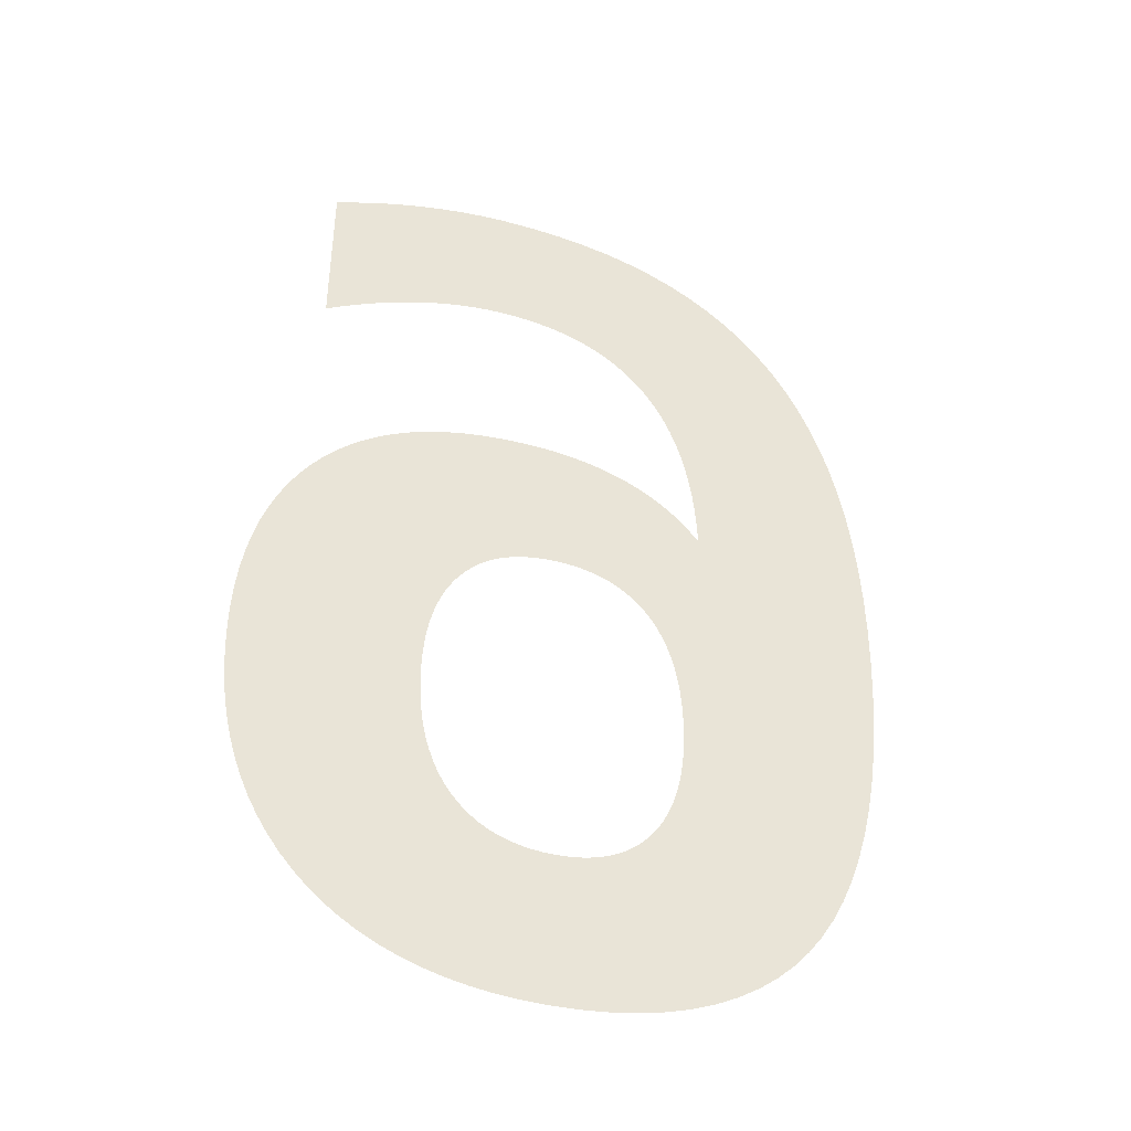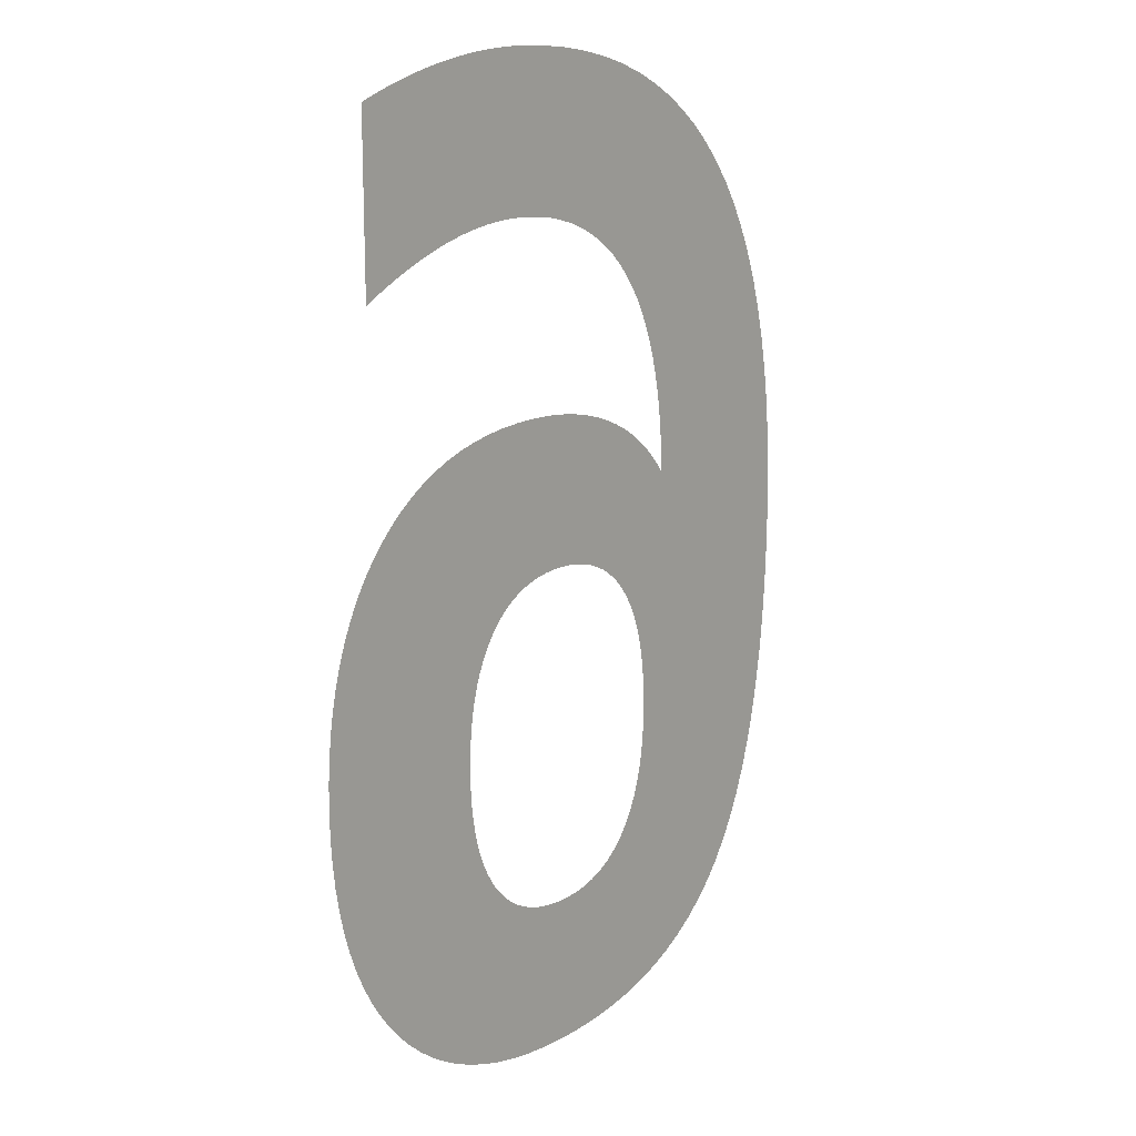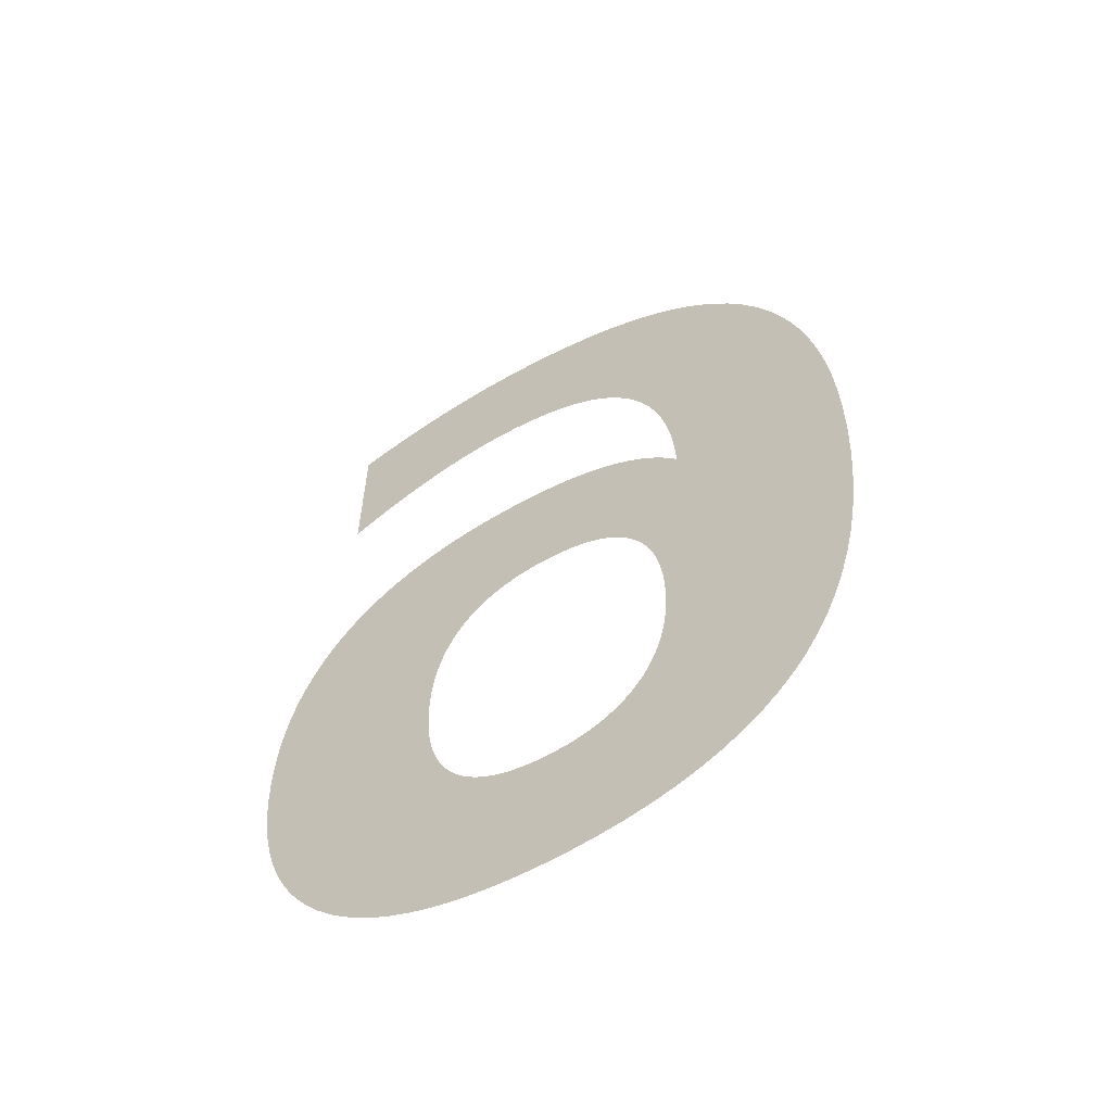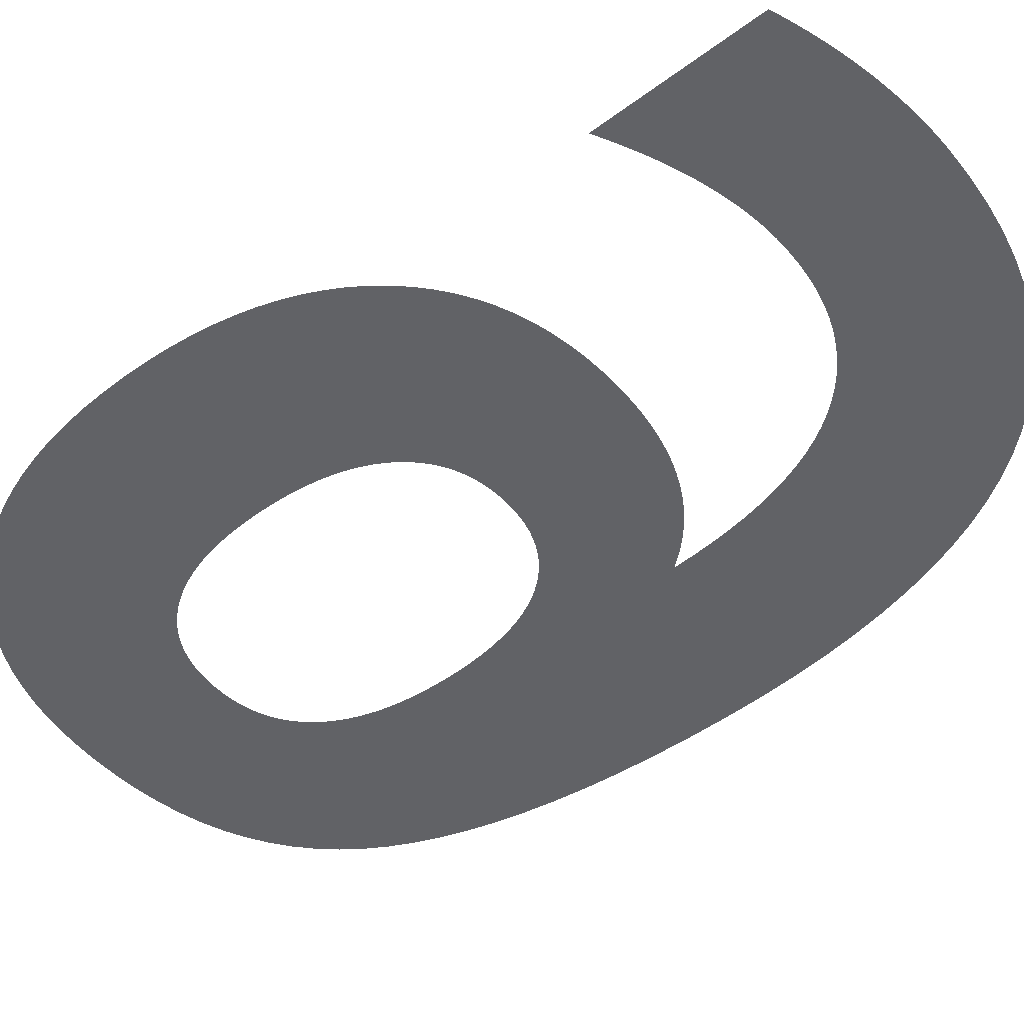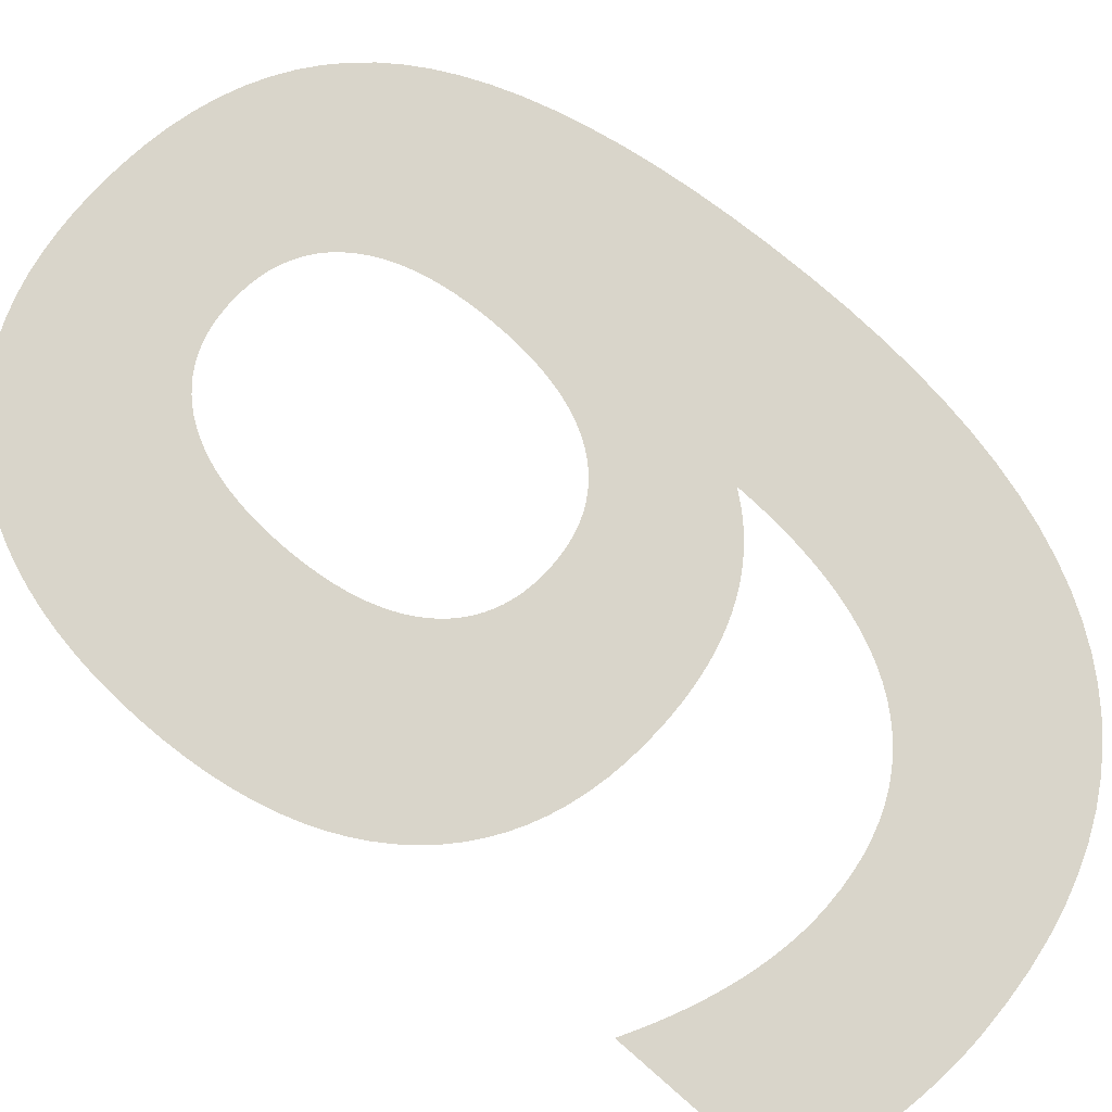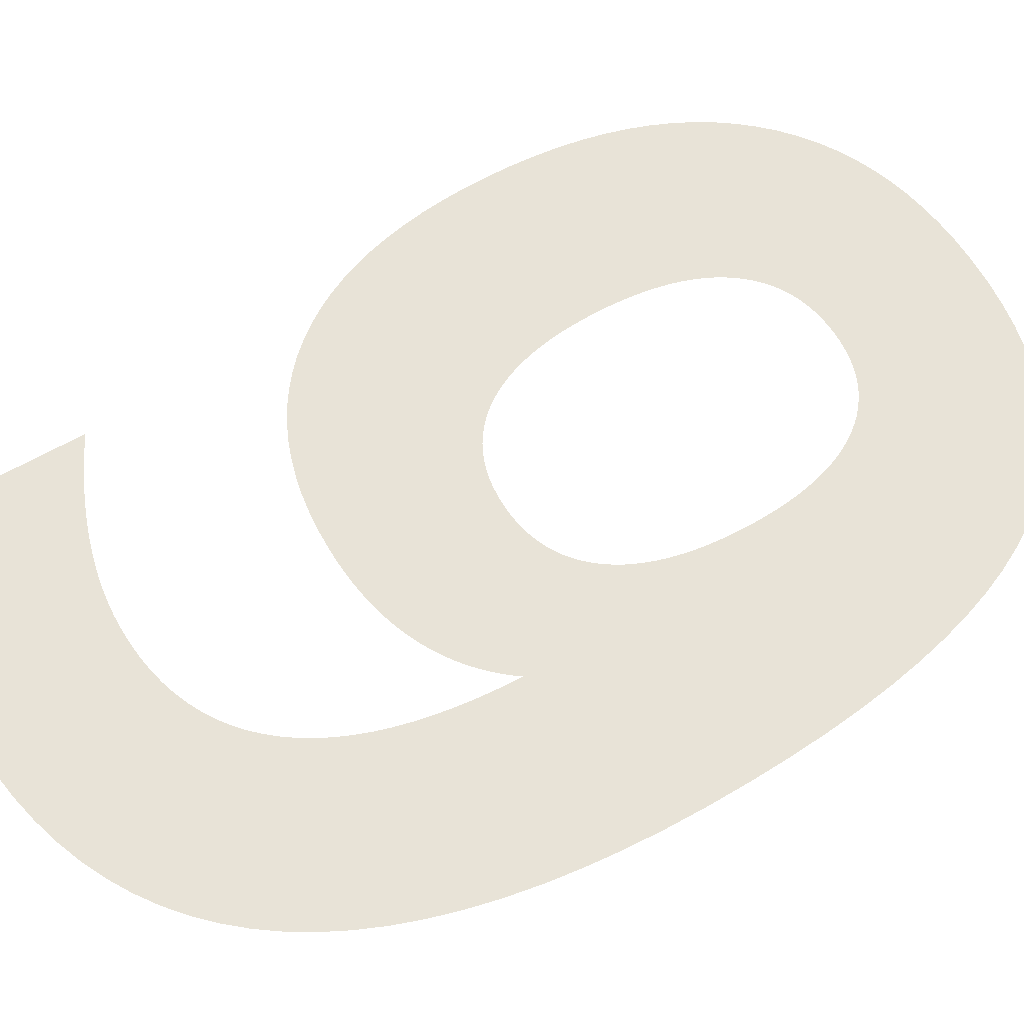
<metadata>
{"format":"obj","ext":"obj","renderer":"f3d","projection":"perspective","resolution":1024,"background":"white","views":[{"elev":-42.4,"azim":162.3,"up":"+Y"},{"elev":15.6,"azim":131.9,"up":"+Y"},{"elev":-60.9,"azim":-149.5,"up":"+Y"},{"elev":-50.7,"azim":129.0,"up":"+Z"},{"elev":74.7,"azim":131.2,"up":"+Z"},{"elev":62.1,"azim":-120.4,"up":"+Z"}]}
</metadata>
<code>
o 6
v 0.2172 0.2526 0
v 0.2119 0.2525 0
v 0.2068 0.252 0
v 0.2019 0.2511 0
v 0.1972 0.25 0
v 0.1928 0.2485 0
v 0.1886 0.2467 0
v 0.1846 0.2446 0
v 0.1808 0.2422 0
v 0.1772 0.2394 0
v 0.1738 0.2363 0
v 0.1706 0.2329 0
v 0.1677 0.2291 0
v 0.165 0.2251 0
v 0.1625 0.2207 0
v 0.1602 0.2161 0
v 0.1582 0.2112 0
v 0.1564 0.2059 0
v 0.1549 0.2004 0
v 0.1536 0.1946 0
v 0.1525 0.1885 0
v 0.1517 0.1821 0
v 0.1511 0.1754 0
v 0.1507 0.1684 0
v 0.1506 0.1611 0
v 0.1507 0.1539 0
v 0.1511 0.1469 0
v 0.1517 0.1403 0
v 0.1525 0.1339 0
v 0.1536 0.1278 0
v 0.1549 0.122 0
v 0.1564 0.1165 0
v 0.1582 0.1113 0
v 0.1602 0.1064 0
v 0.1625 0.1018 0
v 0.165 0.09744 0
v 0.1677 0.09338 0
v 0.1706 0.08963 0
v 0.1738 0.08621 0
v 0.1772 0.08311 0
v 0.1808 0.08034 0
v 0.1846 0.0779 0
v 0.1886 0.07578 0
v 0.1928 0.07398 0
v 0.1972 0.07252 0
v 0.2019 0.07138 0
v 0.2068 0.07056 0
v 0.2119 0.07007 0
v 0.2172 0.06991 0
v 0.2225 0.07007 0
v 0.2275 0.07056 0
v 0.2324 0.07138 0
v 0.2371 0.07252 0
v 0.2416 0.07398 0
v 0.2458 0.07578 0
v 0.2499 0.0779 0
v 0.2537 0.08034 0
v 0.2573 0.08311 0
v 0.2608 0.08621 0
v 0.264 0.08963 0
v 0.267 0.09338 0
v 0.2697 0.09744 0
v 0.2723 0.1018 0
v 0.2746 0.1064 0
v 0.2766 0.1113 0
v 0.2784 0.1165 0
v 0.28 0.122 0
v 0.2813 0.1278 0
v 0.2824 0.1339 0
v 0.2833 0.1403 0
v 0.2839 0.1469 0
v 0.2842 0.1539 0
v 0.2844 0.1611 0
v 0.2842 0.1683 0
v 0.2839 0.1753 0
v 0.2833 0.1819 0
v 0.2824 0.1883 0
v 0.2813 0.1944 0
v 0.28 0.2002 0
v 0.2784 0.2057 0
v 0.2766 0.2109 0
v 0.2746 0.2159 0
v 0.2723 0.2205 0
v 0.2697 0.2249 0
v 0.267 0.229 0
v 0.264 0.2328 0
v 0.2608 0.2362 0
v 0.2573 0.2393 0
v 0.2537 0.2421 0
v 0.2499 0.2446 0
v 0.2458 0.2467 0
v 0.2416 0.2485 0
v 0.2371 0.25 0
v 0.2324 0.2511 0
v 0.2275 0.252 0
v 0.2225 0.2525 0
v 0.3479 0.4924 0
v 0.3479 0.4019 0
v 0.3434 0.4044 0
v 0.339 0.4067 0
v 0.3347 0.409 0
v 0.3303 0.4112 0
v 0.326 0.4132 0
v 0.3217 0.4152 0
v 0.3175 0.417 0
v 0.3133 0.4188 0
v 0.3091 0.4204 0
v 0.3049 0.4219 0
v 0.3008 0.4234 0
v 0.2967 0.4247 0
v 0.2926 0.4259 0
v 0.2886 0.427 0
v 0.2846 0.428 0
v 0.2806 0.4289 0
v 0.2766 0.4297 0
v 0.2727 0.4304 0
v 0.2688 0.431 0
v 0.2649 0.4314 0
v 0.261 0.4318 0
v 0.2572 0.4321 0
v 0.2534 0.4322 0
v 0.2496 0.4323 0
v 0.2408 0.432 0
v 0.2323 0.4313 0
v 0.2242 0.43 0
v 0.2164 0.4283 0
v 0.209 0.426 0
v 0.202 0.4232 0
v 0.1953 0.4199 0
v 0.189 0.4162 0
v 0.1831 0.4119 0
v 0.1775 0.4071 0
v 0.1722 0.4018 0
v 0.1673 0.396 0
v 0.1628 0.3897 0
v 0.1587 0.3829 0
v 0.1549 0.3757 0
v 0.1515 0.3679 0
v 0.1485 0.3597 0
v 0.1459 0.351 0
v 0.1436 0.3418 0
v 0.1417 0.3322 0
v 0.1401 0.3221 0
v 0.139 0.3114 0
v 0.1382 0.3003 0
v 0.1378 0.2888 0
v 0.1405 0.2923 0
v 0.1433 0.2958 0
v 0.1463 0.299 0
v 0.1493 0.3022 0
v 0.1525 0.3051 0
v 0.1559 0.308 0
v 0.1593 0.3106 0
v 0.1629 0.3131 0
v 0.1665 0.3155 0
v 0.1703 0.3177 0
v 0.1743 0.3198 0
v 0.1783 0.3217 0
v 0.1825 0.3234 0
v 0.1868 0.325 0
v 0.1912 0.3265 0
v 0.1957 0.3278 0
v 0.2004 0.3289 0
v 0.2052 0.3299 0
v 0.2101 0.3308 0
v 0.2151 0.3314 0
v 0.2202 0.332 0
v 0.2255 0.3324 0
v 0.2309 0.3326 0
v 0.2364 0.3327 0
v 0.2476 0.3324 0
v 0.2583 0.3315 0
v 0.2686 0.33 0
v 0.2784 0.3279 0
v 0.2879 0.3252 0
v 0.2969 0.3219 0
v 0.3054 0.318 0
v 0.3136 0.3135 0
v 0.3213 0.3084 0
v 0.3285 0.3028 0
v 0.3354 0.2965 0
v 0.3418 0.2896 0
v 0.3477 0.2822 0
v 0.3531 0.2742 0
v 0.358 0.2658 0
v 0.3624 0.2569 0
v 0.3663 0.2475 0
v 0.3696 0.2375 0
v 0.3725 0.2271 0
v 0.3748 0.2162 0
v 0.3766 0.2048 0
v 0.3779 0.1929 0
v 0.3787 0.1804 0
v 0.3789 0.1675 0
v 0.3786 0.1536 0
v 0.3778 0.1403 0
v 0.3763 0.1275 0
v 0.3743 0.1152 0
v 0.3717 0.1035 0
v 0.3685 0.09228 0
v 0.3647 0.0816 0
v 0.3604 0.07145 0
v 0.3555 0.06182 0
v 0.35 0.05273 0
v 0.3439 0.04417 0
v 0.3372 0.03614 0
v 0.33 0.02869 0
v 0.3224 0.0219 0
v 0.3142 0.01575 0
v 0.3056 0.01024 0
v 0.2966 0.00539 0
v 0.287 0.001182 0
v 0.277 -0.002378 -0
v 0.2665 -0.005291 -0
v 0.2556 -0.007557 -0
v 0.2441 -0.009175 -0
v 0.2322 -0.01015 -0
v 0.2199 -0.01047 -0
v 0.2048 -0.01004 -0
v 0.1905 -0.008753 -0
v 0.1769 -0.006607 -0
v 0.164 -0.003602 -0
v 0.1518 0.00026 0
v 0.1403 0.004981 0
v 0.1295 0.01056 0
v 0.1194 0.017 0
v 0.11 0.0243 0
v 0.1013 0.03245 0
v 0.09325 0.04146 0
v 0.08595 0.05133 0
v 0.07929 0.06216 0
v 0.07321 0.07405 0
v 0.0677 0.08699 0
v 0.06278 0.101 0
v 0.05843 0.116 0
v 0.05467 0.1321 0
v 0.05148 0.1493 0
v 0.04888 0.1675 0
v 0.04685 0.1868 0
v 0.0454 0.2071 0
v 0.04453 0.2285 0
v 0.04424 0.2509 0
v 0.0446 0.2723 0
v 0.04566 0.2928 0
v 0.04743 0.3123 0
v 0.04991 0.331 0
v 0.0531 0.3487 0
v 0.05699 0.3655 0
v 0.06159 0.3815 0
v 0.06691 0.3965 0
v 0.07293 0.4105 0
v 0.07966 0.4237 0
v 0.08709 0.436 0
v 0.09524 0.4473 0
v 0.1041 0.4578 0
v 0.1137 0.4673 0
v 0.1239 0.4759 0
v 0.1349 0.4836 0
v 0.1466 0.4904 0
v 0.159 0.4963 0
v 0.1721 0.5013 0
v 0.1859 0.5054 0
v 0.2004 0.5086 0
v 0.2156 0.5108 0
v 0.2316 0.5122 0
v 0.2482 0.5127 0
v 0.2522 0.5126 0
v 0.2561 0.5125 0
v 0.2601 0.5123 0
v 0.2642 0.5121 0
v 0.2682 0.5118 0
v 0.2722 0.5114 0
v 0.2763 0.5109 0
v 0.2804 0.5104 0
v 0.2845 0.5098 0
v 0.2887 0.5091 0
v 0.2928 0.5084 0
v 0.297 0.5076 0
v 0.3012 0.5067 0
v 0.3054 0.5058 0
v 0.3096 0.5047 0
v 0.3139 0.5037 0
v 0.3181 0.5025 0
v 0.3223 0.5013 0
v 0.3266 0.5 0
v 0.3308 0.4986 0
v 0.3351 0.4971 0
v 0.3393 0.4956 0
v 0.3436 0.4941 0
f 265 267 266
f 265 268 267
f 265 269 268
f 265 270 269
f 264 270 265
f 264 271 270
f 264 272 271
f 264 273 272
f 264 274 273
f 263 274 264
f 263 275 274
f 263 276 275
f 263 277 276
f 262 277 263
f 262 278 277
f 262 279 278
f 262 280 279
f 262 281 280
f 261 281 262
f 261 282 281
f 261 283 282
f 261 284 283
f 260 284 261
f 260 285 284
f 260 286 285
f 260 287 286
f 260 288 287
f 259 288 260
f 259 289 288
f 259 97 289
f 259 105 97
f 105 104 97
f 104 103 97
f 103 102 97
f 102 101 97
f 101 100 97
f 100 99 97
f 99 98 97
f 258 108 259
f 108 107 259
f 107 106 259
f 106 105 259
f 257 111 258
f 111 110 258
f 110 109 258
f 109 108 258
f 256 113 257
f 113 112 257
f 112 111 257
f 255 116 256
f 116 115 256
f 115 114 256
f 114 113 256
f 254 119 255
f 119 118 255
f 118 117 255
f 117 116 255
f 253 121 254
f 121 120 254
f 120 119 254
f 252 123 253
f 123 122 253
f 122 121 253
f 252 124 123
f 252 125 124
f 252 126 125
f 252 127 126
f 252 128 127
f 251 128 252
f 251 129 128
f 251 130 129
f 251 131 130
f 251 132 131
f 250 132 251
f 250 133 132
f 250 134 133
f 249 134 250
f 249 135 134
f 249 136 135
f 249 137 136
f 248 137 249
f 248 138 137
f 248 139 138
f 247 139 248
f 247 140 139
f 247 141 140
f 246 141 247
f 246 142 141
f 169 171 170
f 168 171 169
f 168 172 171
f 167 172 168
f 246 143 142
f 166 172 167
f 166 173 172
f 165 173 166
f 245 143 246
f 164 173 165
f 164 174 173
f 163 174 164
f 162 174 163
f 162 175 174
f 161 175 162
f 160 175 161
f 160 176 175
f 159 176 160
f 158 176 159
f 245 144 143
f 158 177 176
f 157 177 158
f 156 177 157
f 156 178 177
f 155 178 156
f 154 178 155
f 154 179 178
f 153 179 154
f 244 144 245
f 244 145 144
f 152 179 153
f 152 180 179
f 151 180 152
f 150 180 151
f 150 181 180
f 149 181 150
f 244 146 145
f 148 181 149
f 148 182 181
f 147 182 148
f 243 146 244
f 146 182 147
f 146 183 182
f 243 183 146
f 243 184 183
f 243 185 184
f 242 185 243
f 242 186 185
f 242 1 186
f 1 96 186
f 96 187 186
f 242 2 1
f 242 3 2
f 95 187 96
f 242 4 3
f 94 187 95
f 242 5 4
f 93 187 94
f 241 5 242
f 241 6 5
f 92 187 93
f 241 7 6
f 91 187 92
f 91 188 187
f 241 8 7
f 90 188 91
f 241 9 8
f 89 188 90
f 241 10 9
f 88 188 89
f 241 11 10
f 87 188 88
f 87 189 188
f 241 12 11
f 86 189 87
f 241 13 12
f 85 189 86
f 241 14 13
f 84 189 85
f 240 14 241
f 84 190 189
f 240 15 14
f 83 190 84
f 240 16 15
f 82 190 83
f 82 191 190
f 240 17 16
f 81 191 82
f 240 18 17
f 80 191 81
f 239 18 240
f 239 19 18
f 79 191 80
f 79 192 191
f 239 20 19
f 78 192 79
f 239 21 20
f 77 192 78
f 77 193 192
f 239 22 21
f 76 193 77
f 238 22 239
f 238 23 22
f 75 193 76
f 75 194 193
f 238 24 23
f 74 194 75
f 238 25 24
f 73 194 74
f 237 25 238
f 73 195 194
f 237 26 25
f 72 195 73
f 71 195 72
f 237 27 26
f 71 196 195
f 236 27 237
f 70 196 71
f 236 28 27
f 70 197 196
f 69 197 70
f 236 29 28
f 68 197 69
f 236 30 29
f 235 30 236
f 67 197 68
f 235 31 30
f 67 198 197
f 66 198 67
f 235 32 31
f 65 198 66
f 235 33 32
f 234 33 235
f 65 199 198
f 64 199 65
f 234 34 33
f 63 199 64
f 234 35 34
f 63 200 199
f 62 200 63
f 234 36 35
f 233 36 234
f 61 200 62
f 233 37 36
f 233 38 37
f 60 200 61
f 60 201 200
f 233 39 38
f 59 201 60
f 232 39 233
f 232 40 39
f 58 201 59
f 232 41 40
f 57 201 58
f 57 202 201
f 232 42 41
f 56 202 57
f 232 43 42
f 55 202 56
f 232 44 43
f 54 202 55
f 231 44 232
f 231 45 44
f 53 202 54
f 231 46 45
f 52 202 53
f 52 203 202
f 231 47 46
f 51 203 52
f 231 48 47
f 50 203 51
f 231 49 48
f 49 203 50
f 231 203 49
f 230 203 231
f 230 204 203
f 230 205 204
f 229 205 230
f 229 206 205
f 228 206 229
f 228 207 206
f 227 207 228
f 227 208 207
f 226 208 227
f 226 209 208
f 225 209 226
f 225 210 209
f 224 210 225
f 224 211 210
f 224 212 211
f 223 212 224
f 223 213 212
f 222 213 223
f 222 214 213
f 221 214 222
f 221 215 214
f 220 215 221
f 220 216 215
f 219 216 220
f 219 217 216
f 218 217 219

</code>
